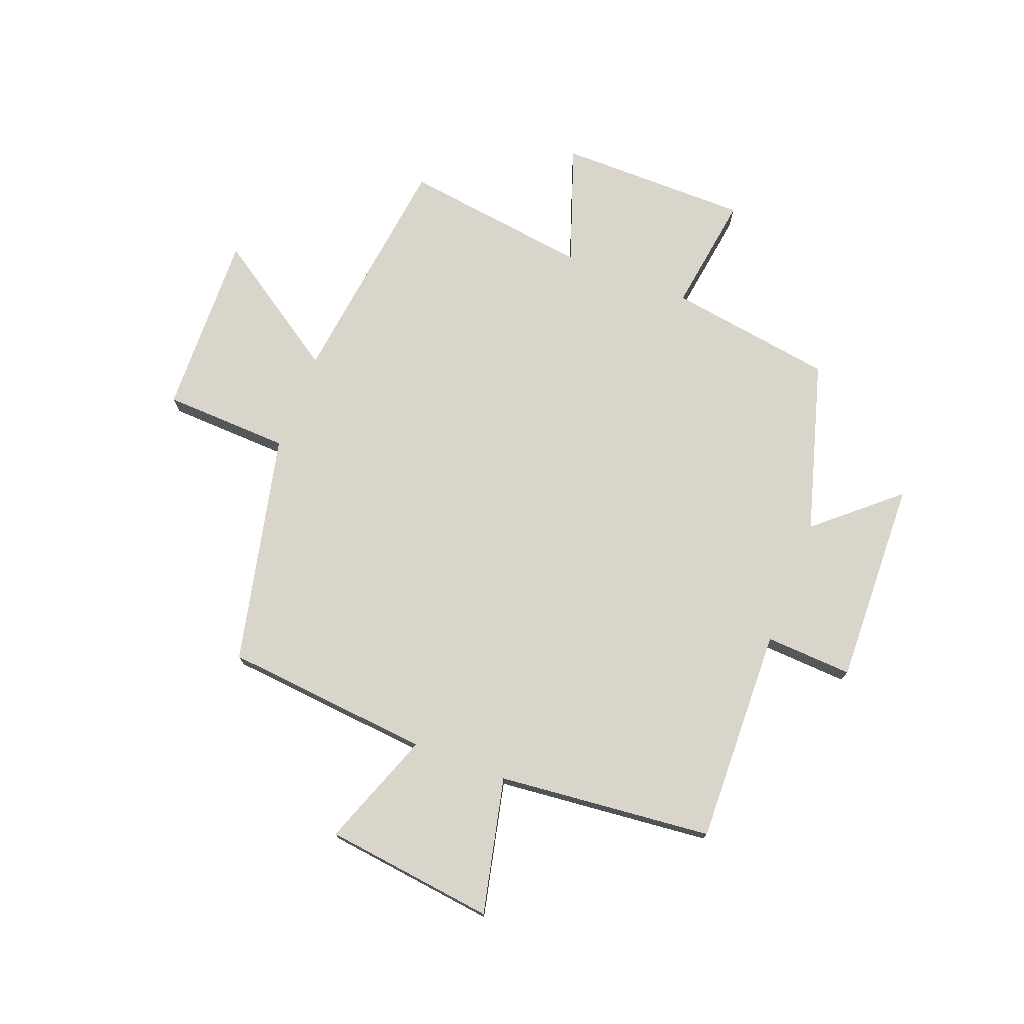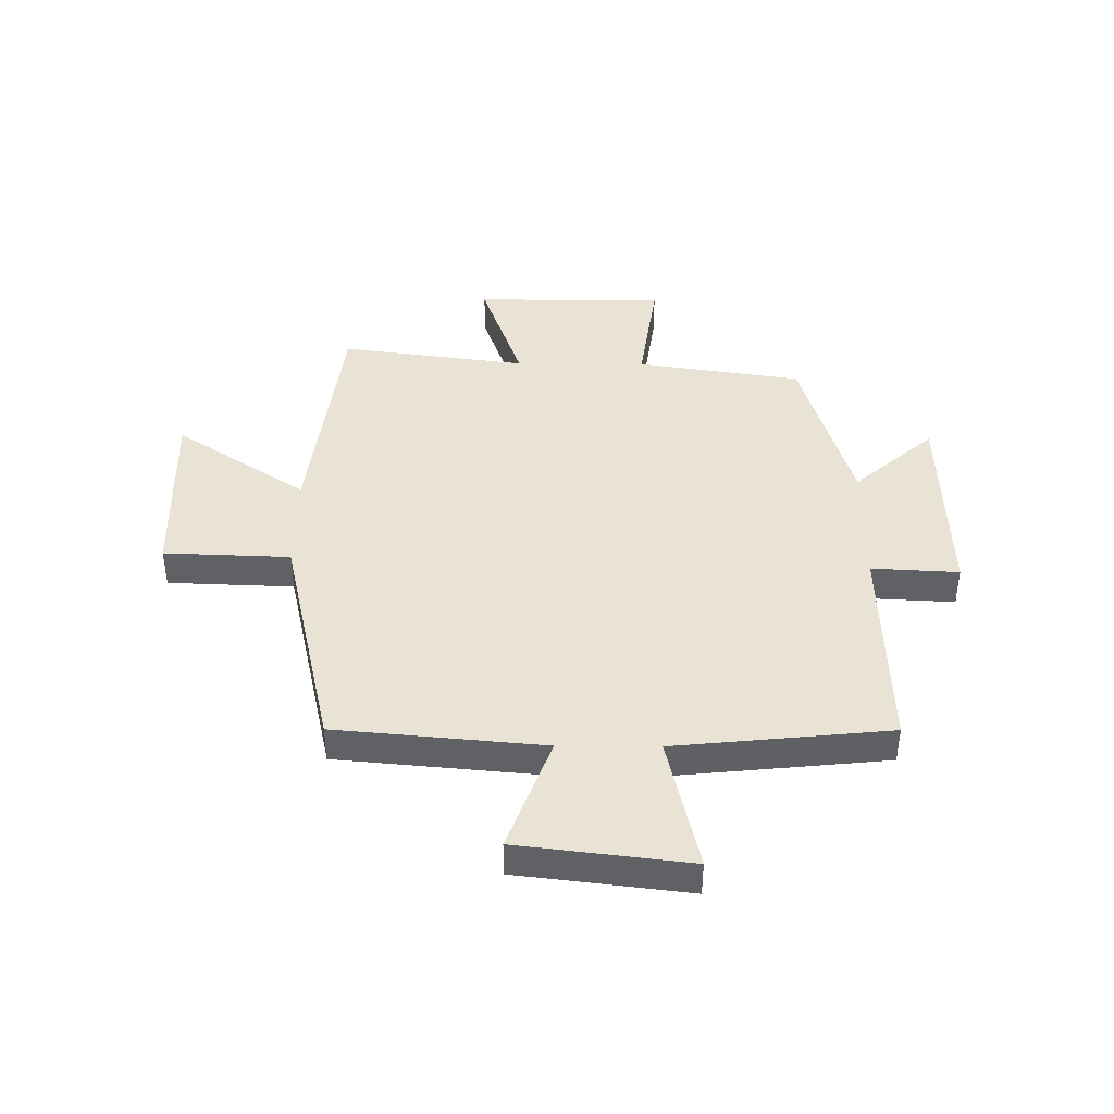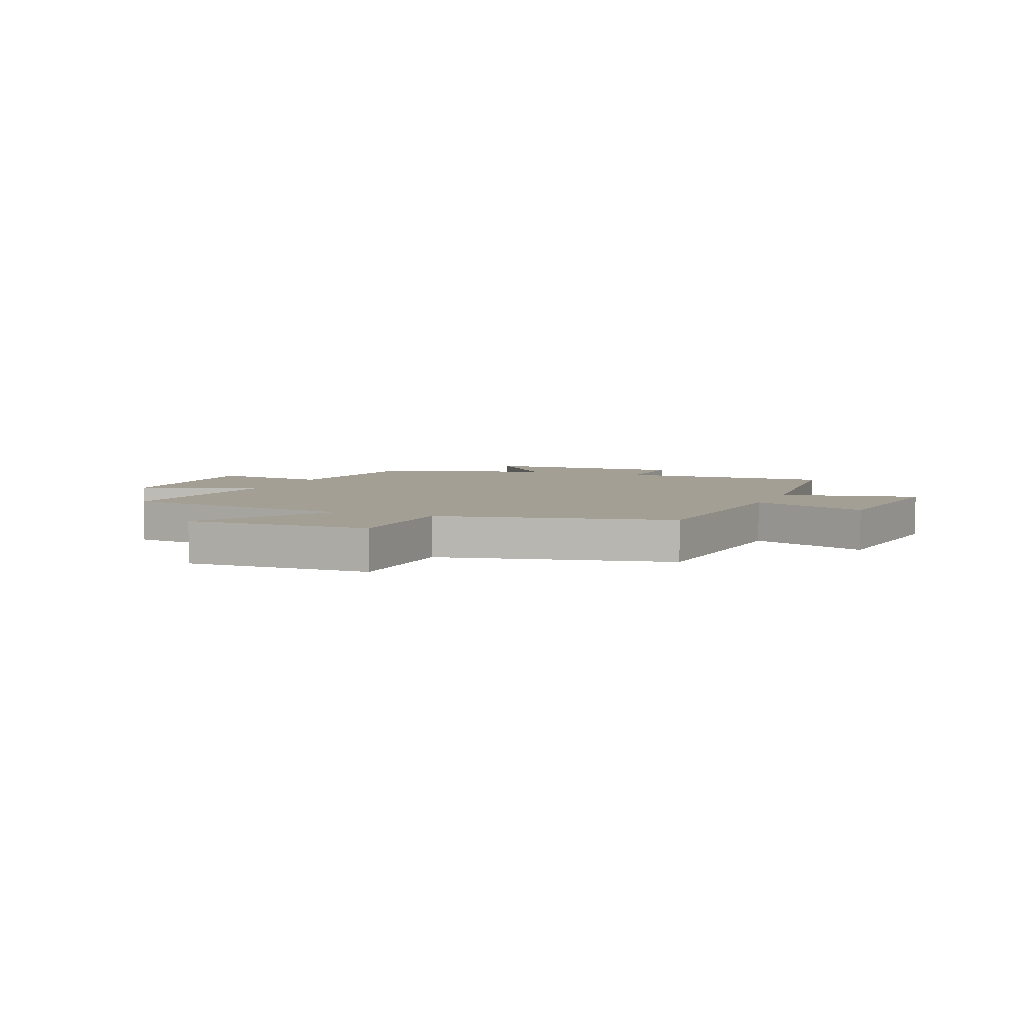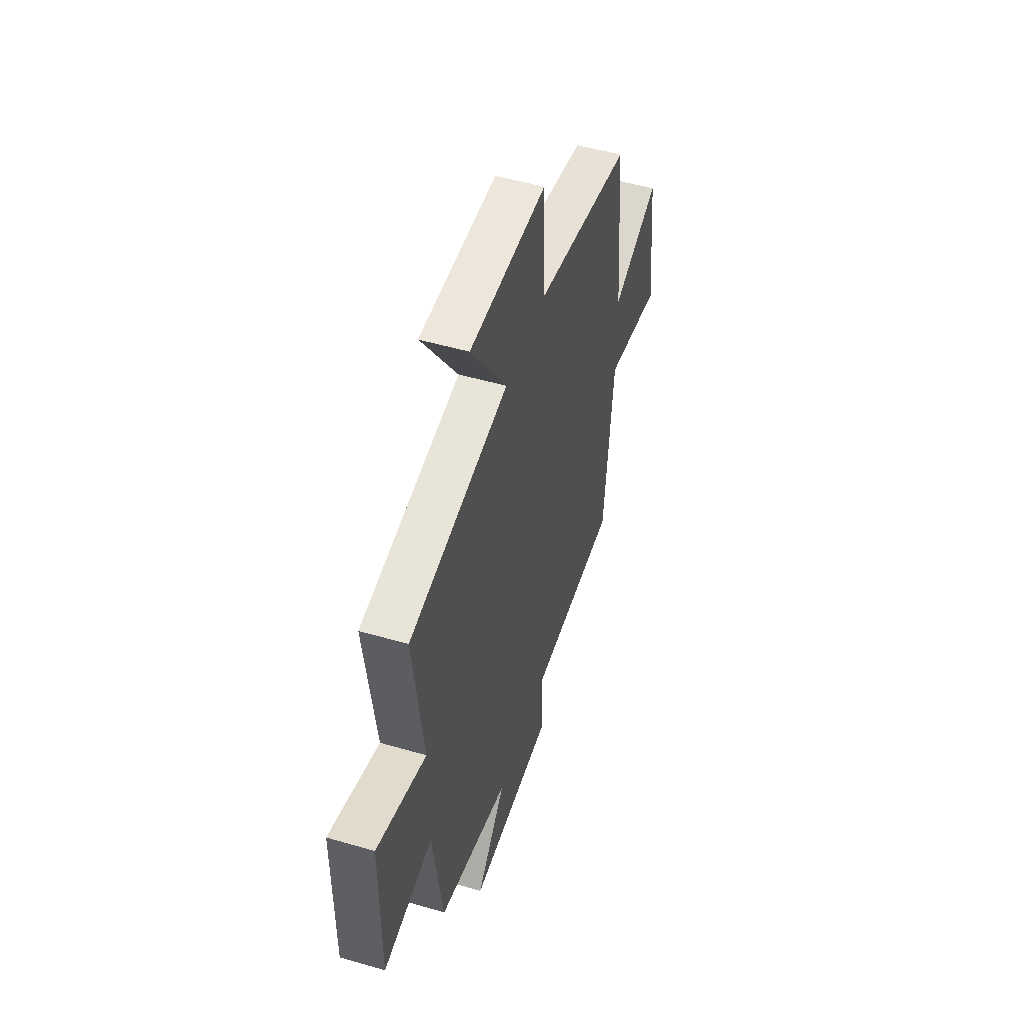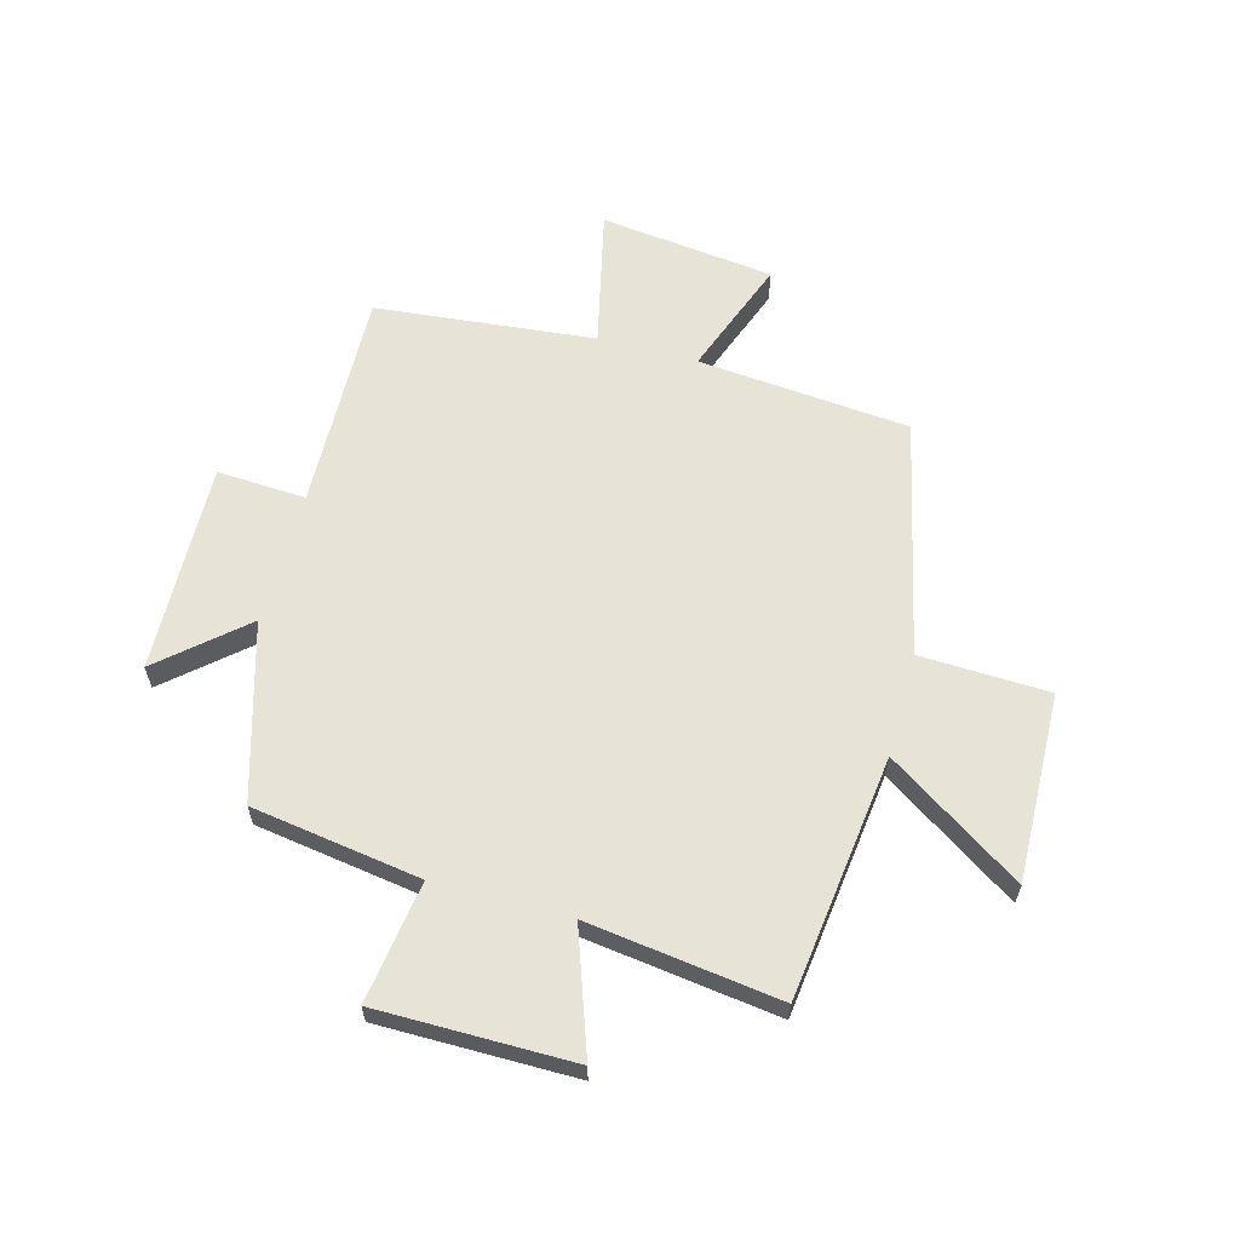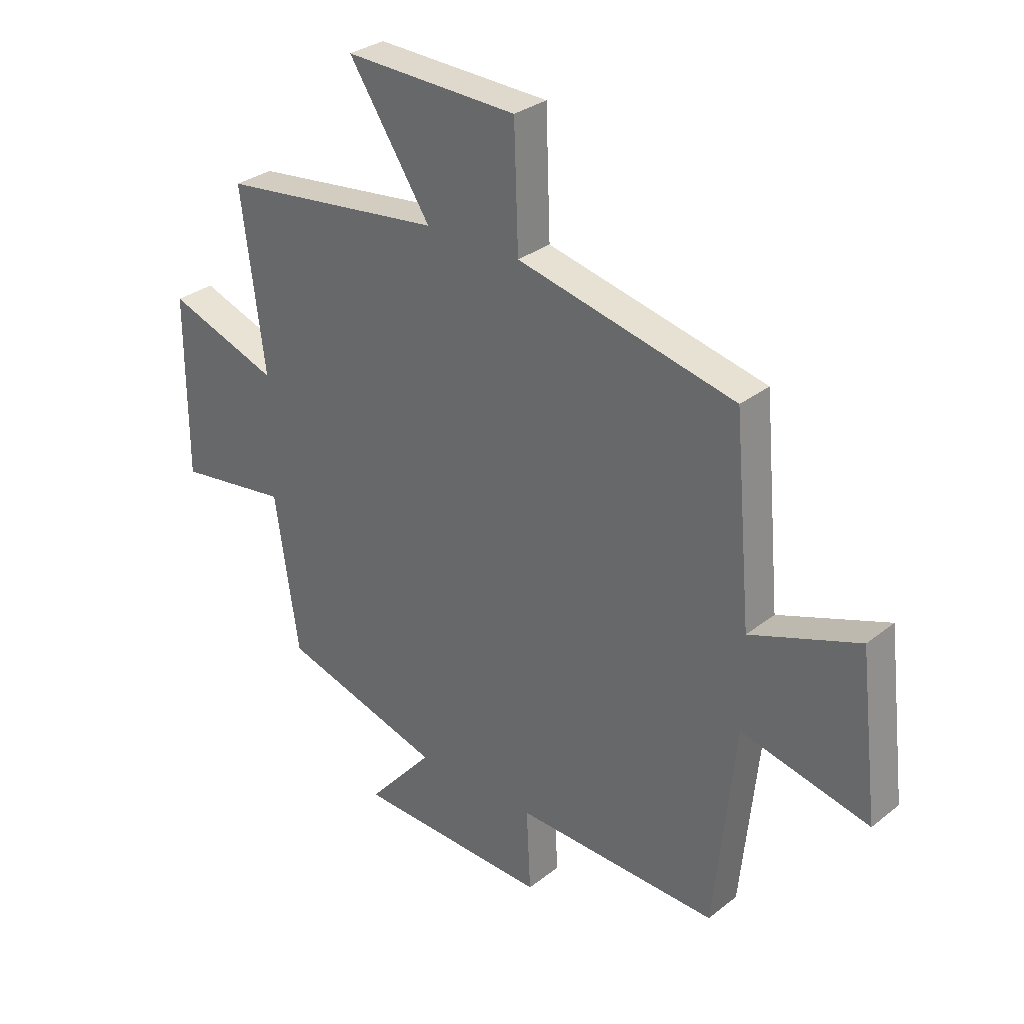
<metadata>
{"format":"obj","ext":"obj","renderer":"f3d","projection":"perspective","resolution":1024,"background":"white","views":[{"elev":74.5,"azim":111.2,"up":"+Y"},{"elev":42.0,"azim":90.5,"up":"+Y"},{"elev":5.4,"azim":22.4,"up":"+Y"},{"elev":51.6,"azim":-72.5,"up":"+Z"},{"elev":61.6,"azim":-74.7,"up":"+Y"},{"elev":30.7,"azim":41.7,"up":"+Z"}]}
</metadata>
<code>
v 0.461 0.07 -0.512
v 0.079 0.07 -0.5
v 0.087 0.07 -0.654
v -0.277 0.07 -0.642
v -0.153 0.07 -0.5
v -0.456 0.07 -0.411
v -0.5 0.07 -0.118
v -0.71 0.07 -0.148
v -0.71 0.07 0.19
v -0.5 0.07 0.116
v -0.544 0.07 0.448
v -0.122 0.07 0.5
v -0.276 0.07 0.733
v 0.05 0.07 0.723
v 0.058 0.07 0.5
v 0.467 0.07 0.407
v 0.5 0.07 0.04
v 0.704 0.07 0.115
v 0.74 0.07 -0.187
v 0.5 0.07 -0.132
v 0.461 0 -0.512
v 0.079 0 -0.5
v 0.087 0 -0.654
v -0.277 0 -0.642
v -0.153 0 -0.5
v -0.456 0 -0.411
v -0.5 0 -0.118
v -0.71 0 -0.148
v -0.71 0 0.19
v -0.5 0 0.116
v -0.544 0 0.448
v -0.122 0 0.5
v -0.276 0 0.733
v 0.05 0 0.723
v 0.058 0 0.5
v 0.467 0 0.407
v 0.5 0 0.04
v 0.704 0 0.115
v 0.74 0 -0.187
v 0.5 0 -0.132
f 17 18 19 20
f 15 16 17 20
f 15 20 1 2
f 12 13 14 15
f 10 11 12 15
f 10 15 2
f 7 8 9 10
f 5 6 7 10
f 5 10 2 3
f 3 4 5
f 40 39 38 37
f 40 37 36 35
f 22 21 40 35
f 35 34 33 32
f 35 32 31 30
f 22 35 30
f 30 29 28 27
f 30 27 26 25
f 23 22 30 25
f 25 24 23
f 1 21 22 2
f 2 22 23 3
f 3 23 24 4
f 4 24 25 5
f 5 25 26 6
f 6 26 27 7
f 7 27 28 8
f 8 28 29 9
f 9 29 30 10
f 10 30 31 11
f 11 31 32 12
f 12 32 33 13
f 13 33 34 14
f 14 34 35 15
f 15 35 36 16
f 16 36 37 17
f 17 37 38 18
f 18 38 39 19
f 19 39 40 20
f 20 40 21 1

</code>
